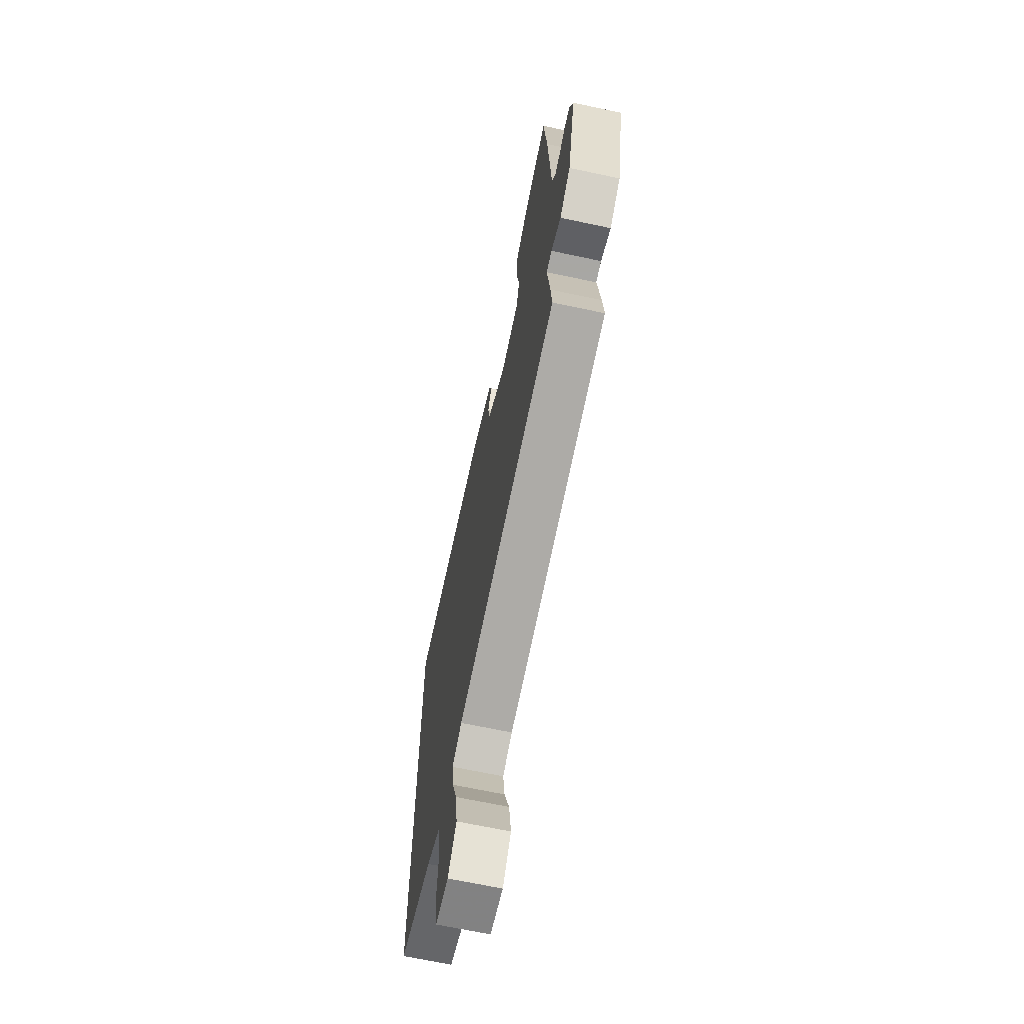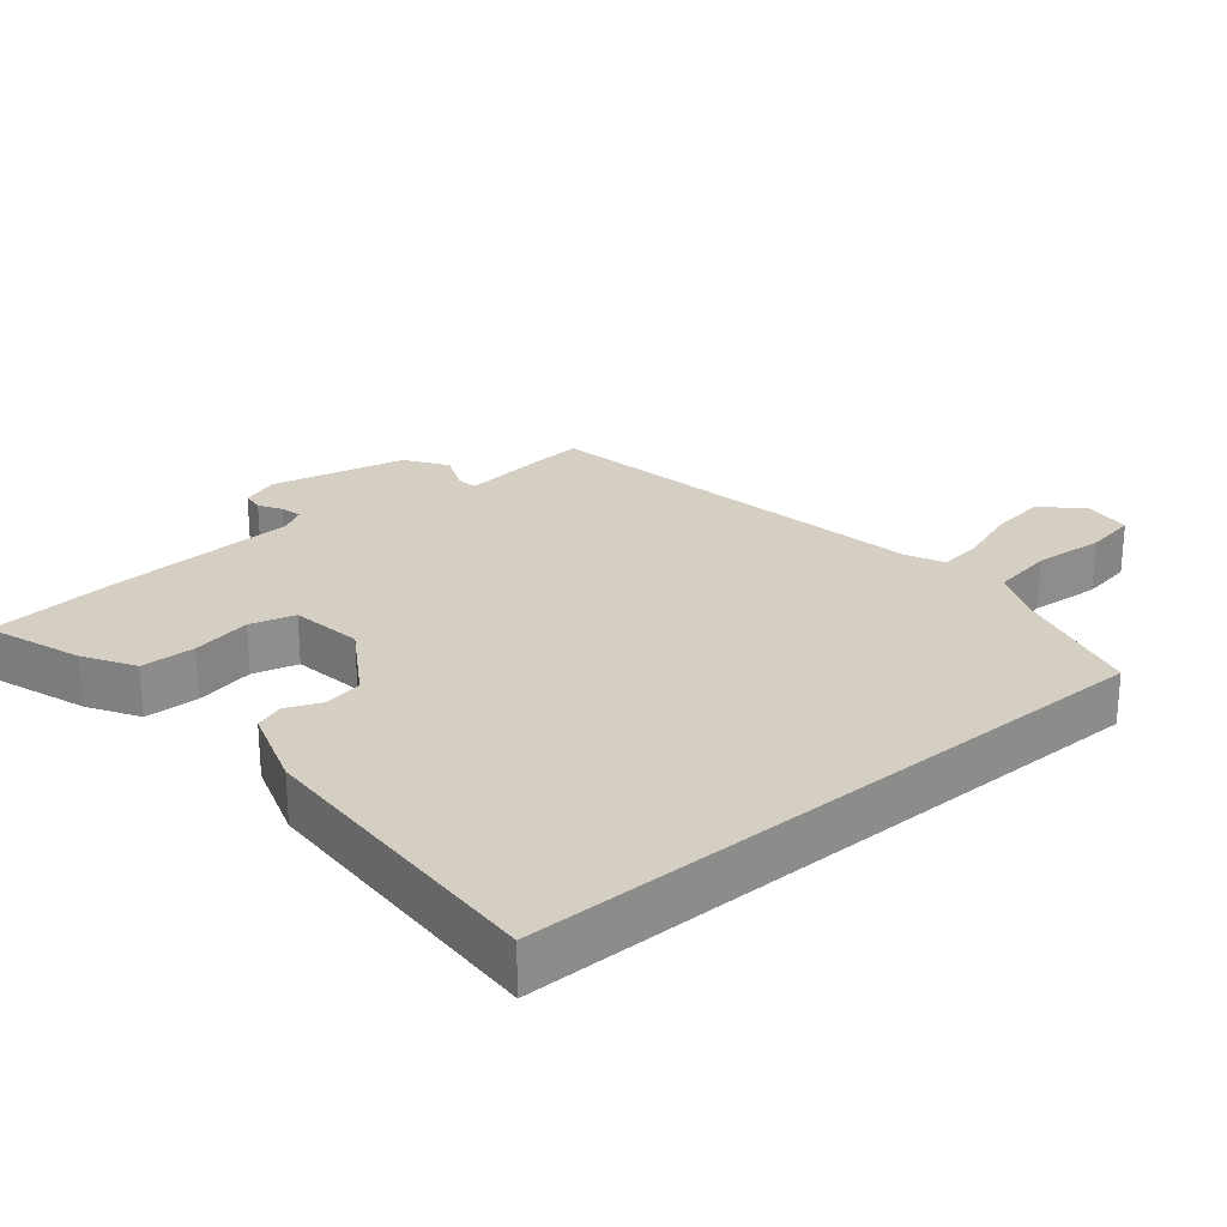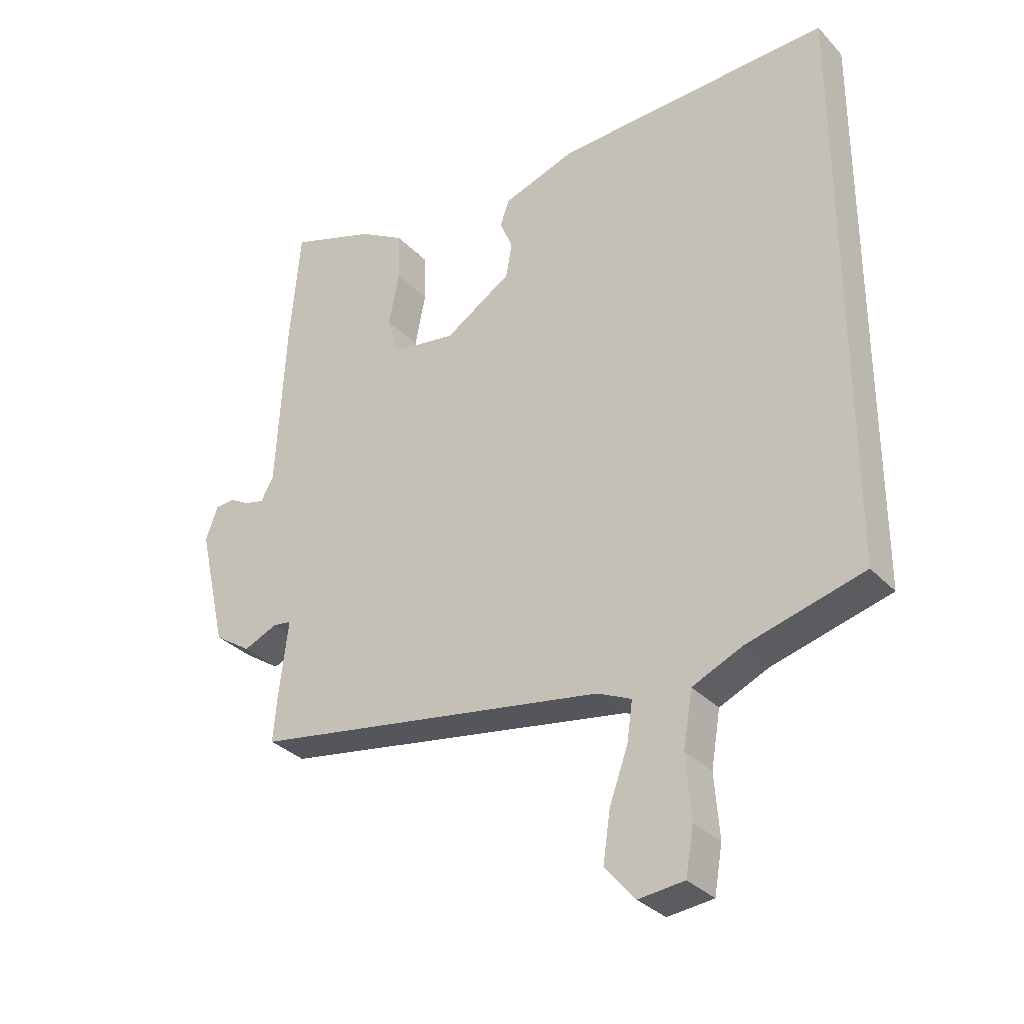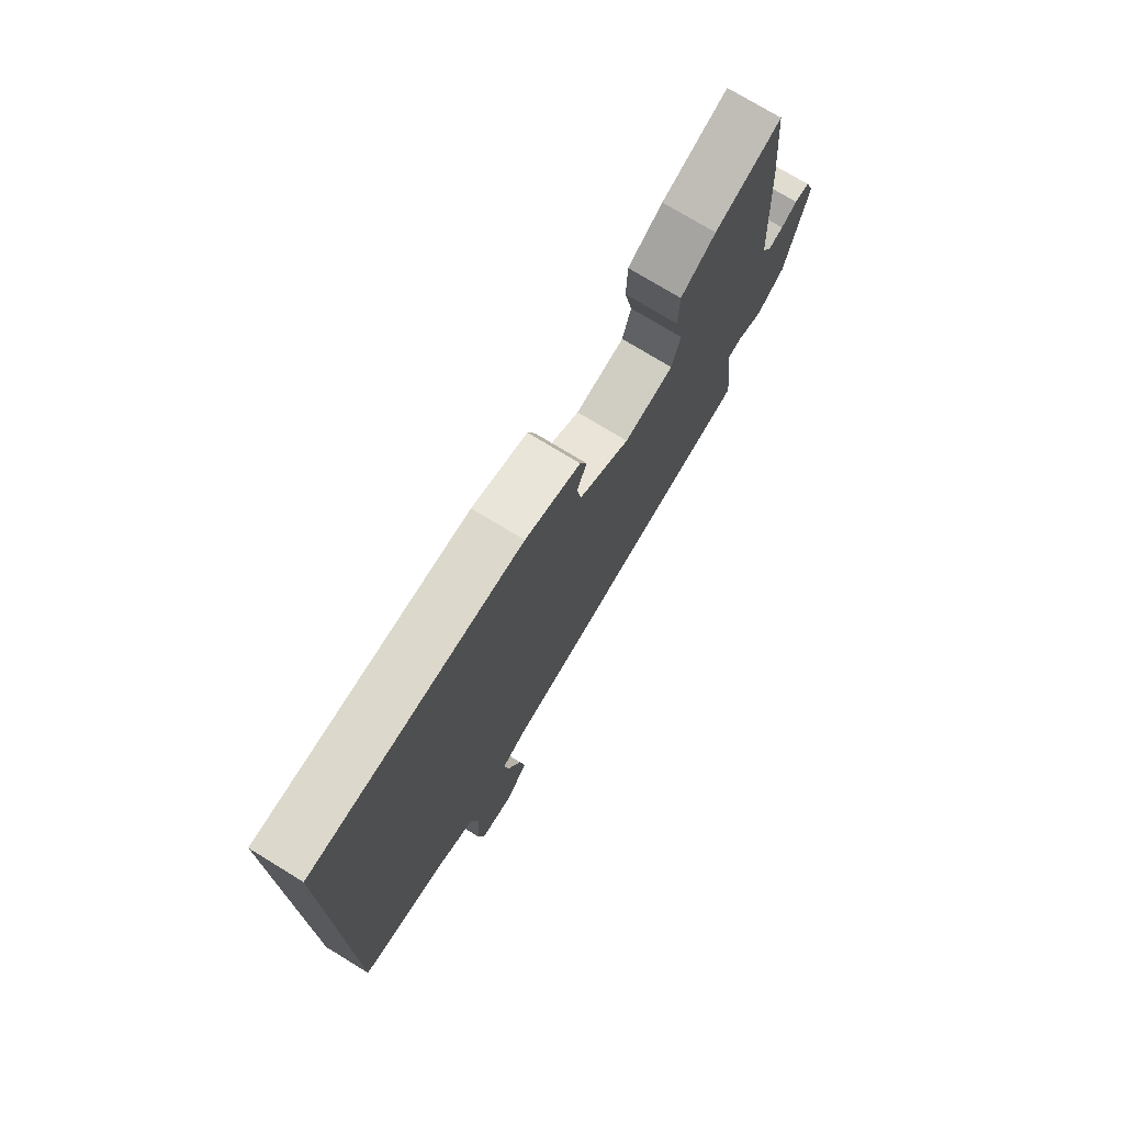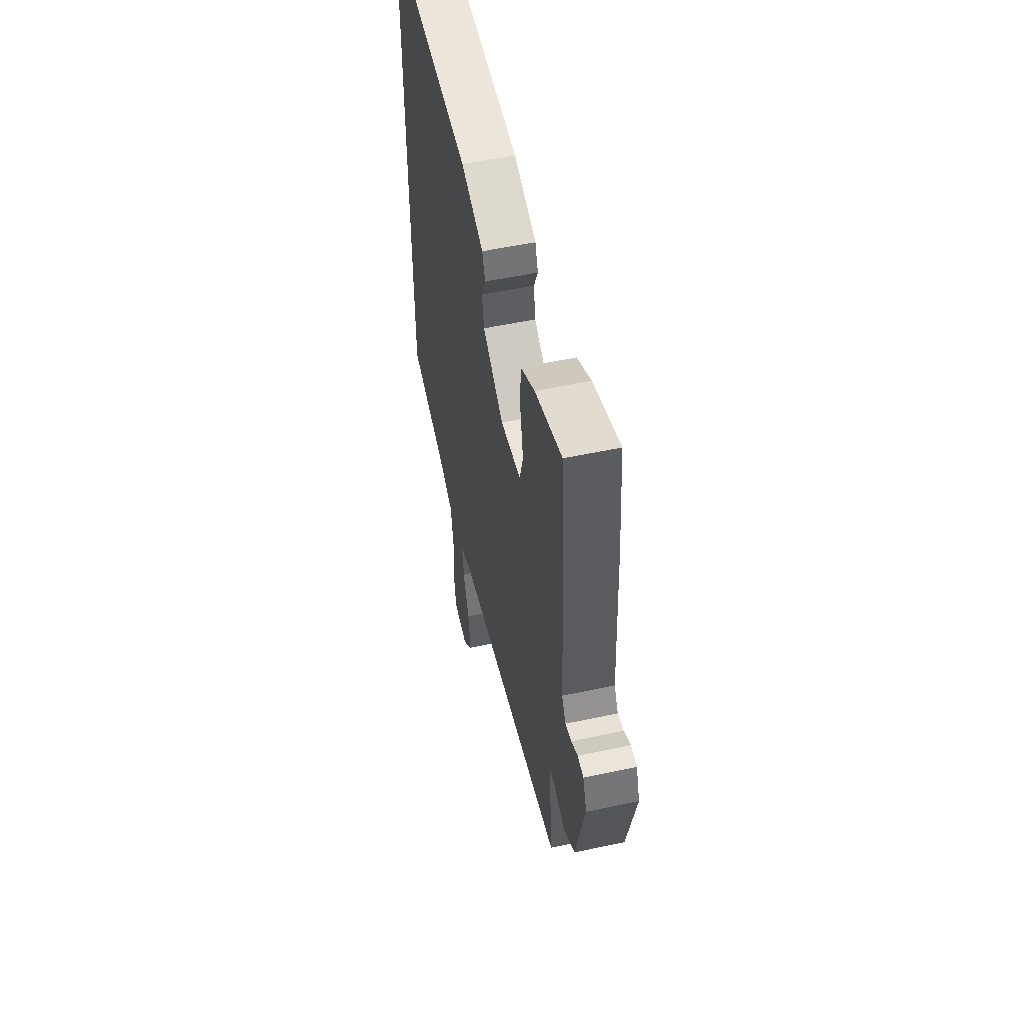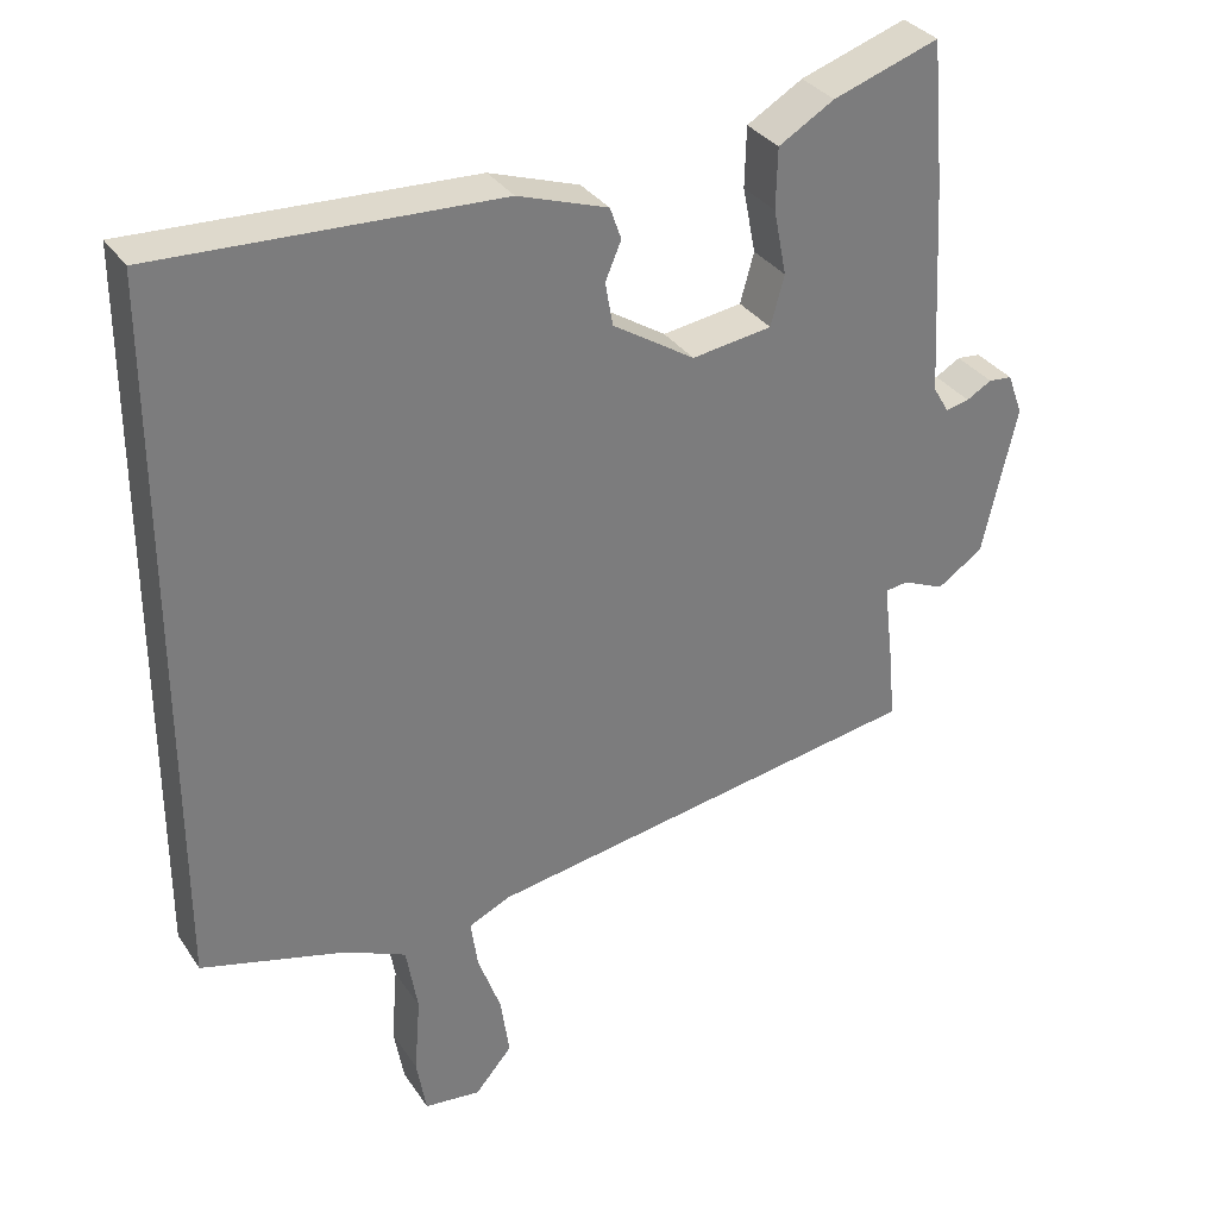
<metadata>
{"format":"obj","ext":"obj","renderer":"f3d","projection":"perspective","resolution":1024,"background":"white","views":[{"elev":-66.9,"azim":-102.1,"up":"+Z"},{"elev":25.4,"azim":49.9,"up":"+Y"},{"elev":-32.3,"azim":35.4,"up":"+Z"},{"elev":75.1,"azim":121.4,"up":"+Z"},{"elev":54.3,"azim":-102.8,"up":"+Z"},{"elev":32.8,"azim":151.4,"up":"+Z"}]}
</metadata>
<code>
v -0.513 0.07 0.352
v -0.496 0.07 0.541
v -0.357 0.07 0.494
v -0.284 0.07 0.451
v -0.282 0.07 0.372
v -0.299 0.07 0.286
v -0.281 0.07 0.221
v -0.176 0.07 0.206
v -0.068 0.07 0.275
v -0.058 0.07 0.332
v -0.079 0.07 0.381
v -0.064 0.07 0.423
v 0.054 0.07 0.463
v 0.5 0.07 0.482
v 0.5 0.07 -0.452
v 0.31 0.07 -0.503
v 0.23 0.07 -0.539
v 0.215 0.07 -0.628
v 0.223 0.07 -0.73
v 0.21 0.07 -0.805
v 0.136 0.07 -0.813
v 0.087 0.07 -0.756
v 0.099 0.07 -0.675
v 0.129 0.07 -0.592
v 0.138 0.07 -0.528
v 0.083 0.07 -0.503
v -0.495 0.07 -0.407
v -0.489 0.07 -0.334
v -0.474 0.07 -0.209
v -0.504 0.07 -0.205
v -0.559 0.07 -0.229
v -0.619 0.07 -0.189
v -0.664 0.07 0.007
v -0.644 0.07 0.061
v -0.613 0.07 0.064
v -0.58 0.07 0.045
v -0.549 0.07 0.038
v -0.528 0.07 0.074
v -0.513 0 0.352
v -0.496 0 0.541
v -0.357 0 0.494
v -0.284 0 0.451
v -0.282 0 0.372
v -0.299 0 0.286
v -0.281 0 0.221
v -0.176 0 0.206
v -0.068 0 0.275
v -0.058 0 0.332
v -0.079 0 0.381
v -0.064 0 0.423
v 0.054 0 0.463
v 0.5 0 0.482
v 0.5 0 -0.452
v 0.31 0 -0.503
v 0.23 0 -0.539
v 0.215 0 -0.628
v 0.223 0 -0.73
v 0.21 0 -0.805
v 0.136 0 -0.813
v 0.087 0 -0.756
v 0.099 0 -0.675
v 0.129 0 -0.592
v 0.138 0 -0.528
v 0.083 0 -0.503
v -0.495 0 -0.407
v -0.489 0 -0.334
v -0.474 0 -0.209
v -0.504 0 -0.205
v -0.559 0 -0.229
v -0.619 0 -0.189
v -0.664 0 0.007
v -0.644 0 0.061
v -0.613 0 0.064
v -0.58 0 0.045
v -0.549 0 0.038
v -0.528 0 0.074
f 33 34 35 36
f 33 36 37
f 30 31 32 33
f 29 30 33 37
f 26 27 28 29
f 25 26 29 37
f 21 22 23 24
f 21 24 25
f 18 19 20 21
f 17 18 21 25
f 16 17 25 37
f 10 11 12 13
f 9 10 13 14
f 8 9 14 15
f 3 4 5 6
f 3 6 7
f 38 1 2 3
f 38 3 7
f 15 16 37 38
f 7 8 15 38
f 74 73 72 71
f 75 74 71
f 71 70 69 68
f 75 71 68 67
f 67 66 65 64
f 75 67 64 63
f 62 61 60 59
f 63 62 59
f 59 58 57 56
f 63 59 56 55
f 75 63 55 54
f 51 50 49 48
f 52 51 48 47
f 53 52 47 46
f 44 43 42 41
f 45 44 41
f 41 40 39 76
f 45 41 76
f 76 75 54 53
f 76 53 46 45
f 1 39 40 2
f 2 40 41 3
f 3 41 42 4
f 4 42 43 5
f 5 43 44 6
f 6 44 45 7
f 7 45 46 8
f 8 46 47 9
f 9 47 48 10
f 10 48 49 11
f 11 49 50 12
f 12 50 51 13
f 13 51 52 14
f 14 52 53 15
f 15 53 54 16
f 16 54 55 17
f 17 55 56 18
f 18 56 57 19
f 19 57 58 20
f 20 58 59 21
f 21 59 60 22
f 22 60 61 23
f 23 61 62 24
f 24 62 63 25
f 25 63 64 26
f 26 64 65 27
f 27 65 66 28
f 28 66 67 29
f 29 67 68 30
f 30 68 69 31
f 31 69 70 32
f 32 70 71 33
f 33 71 72 34
f 34 72 73 35
f 35 73 74 36
f 36 74 75 37
f 37 75 76 38
f 38 76 39 1

</code>
